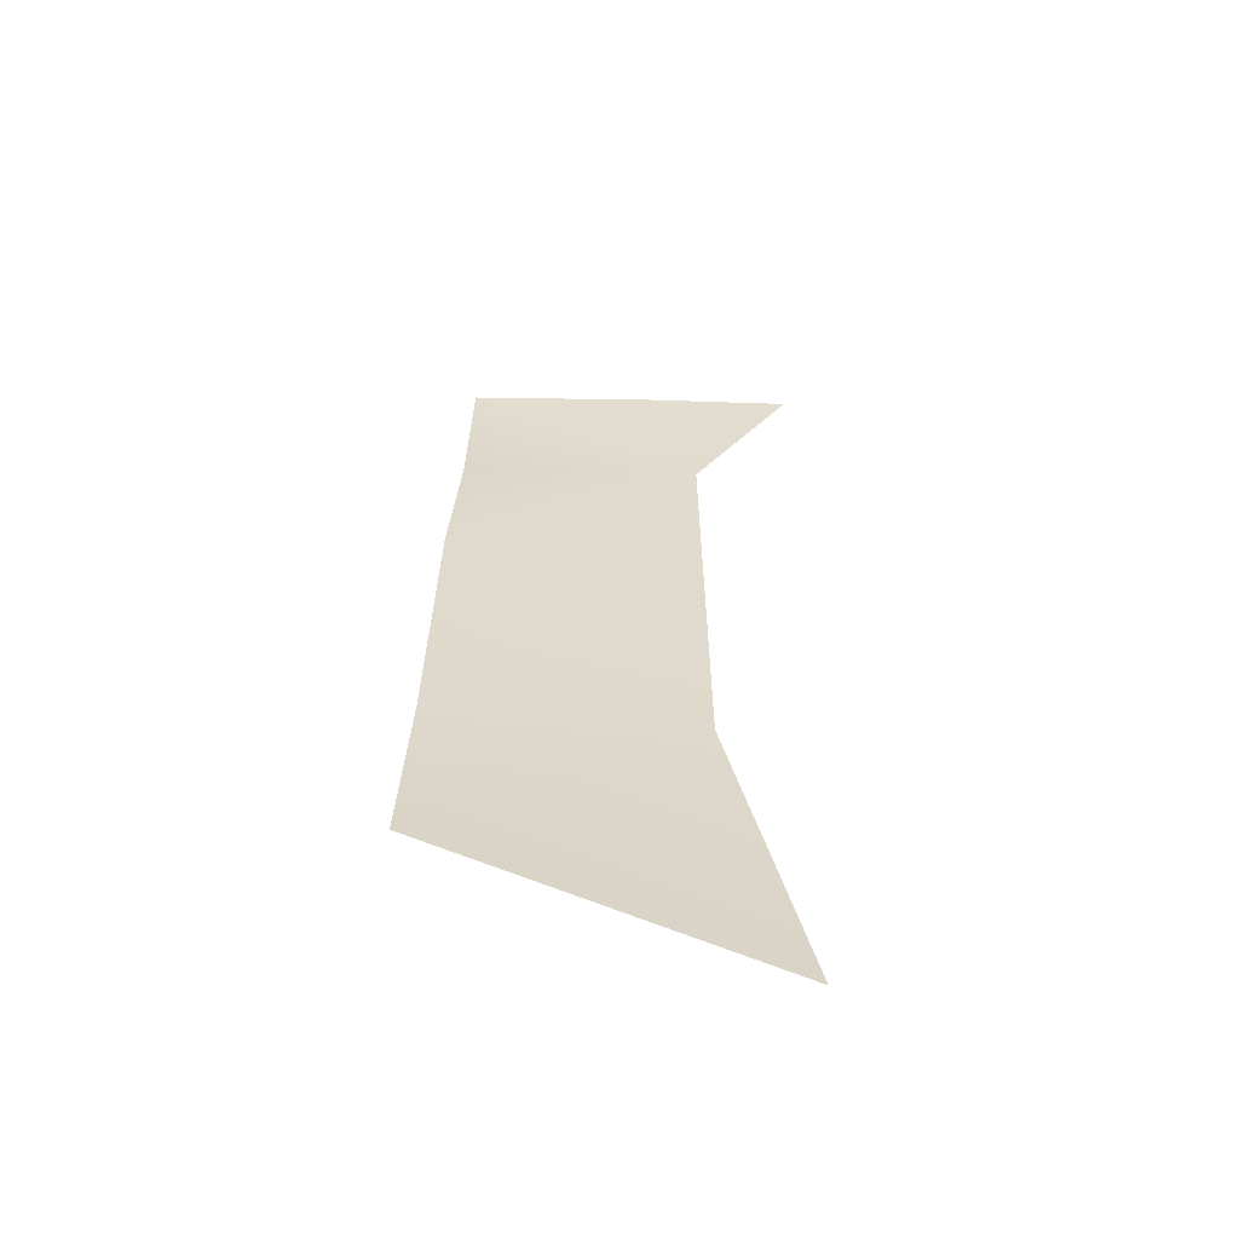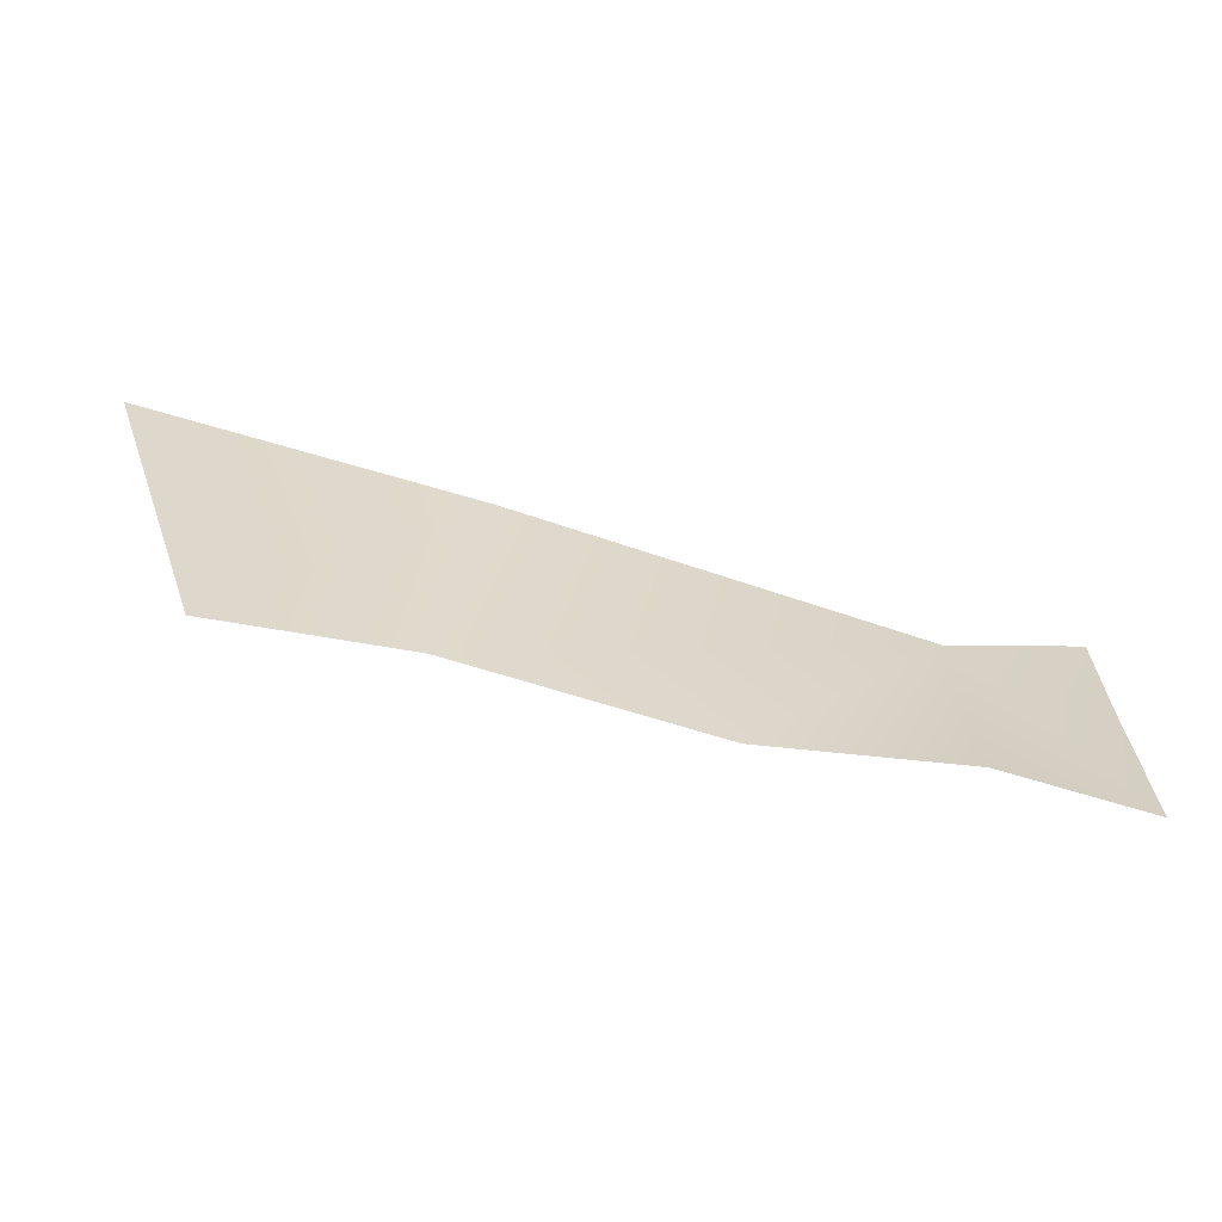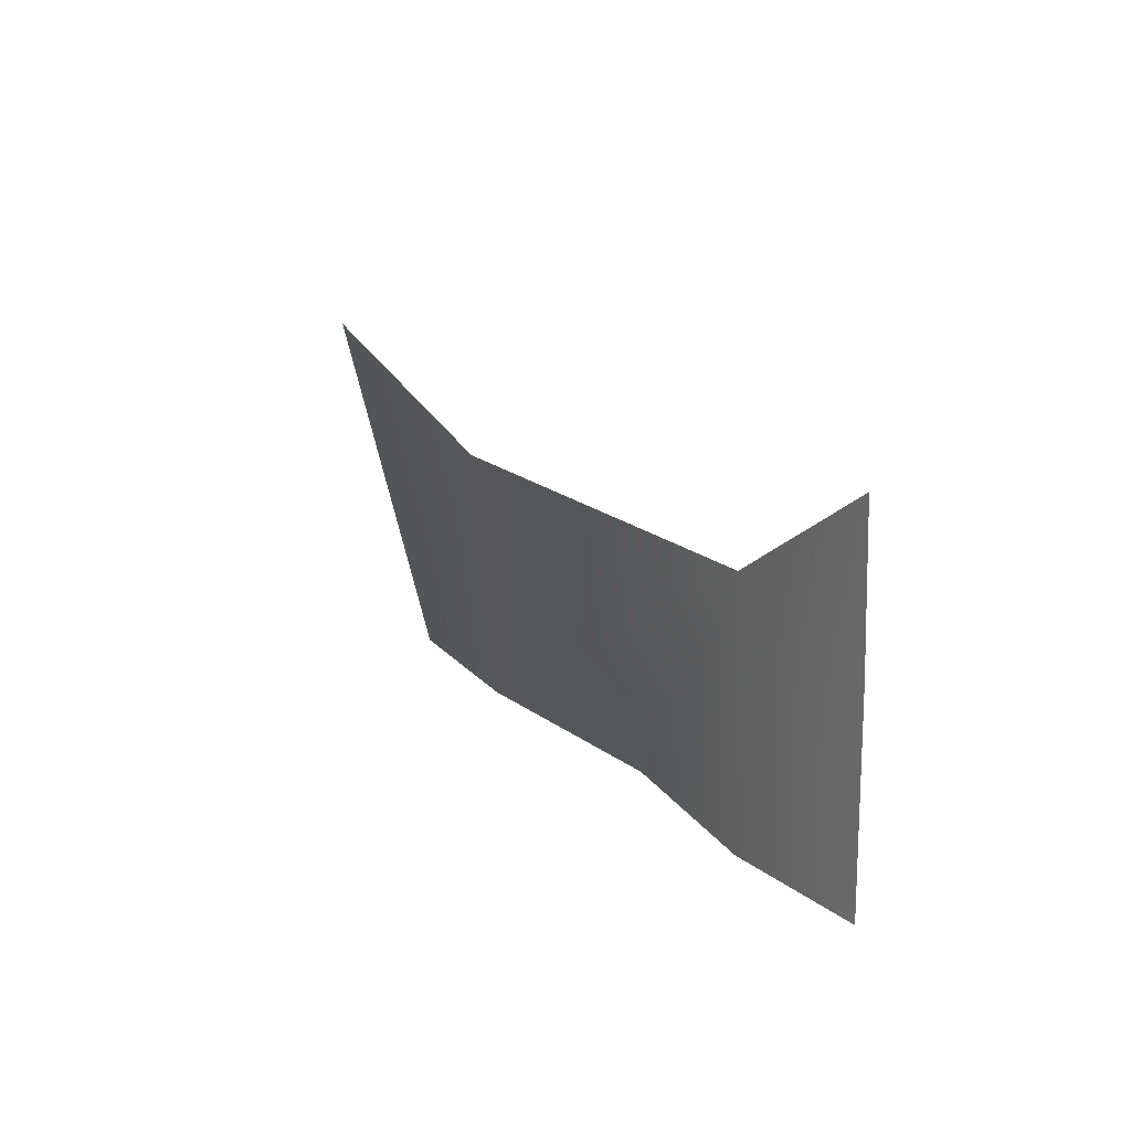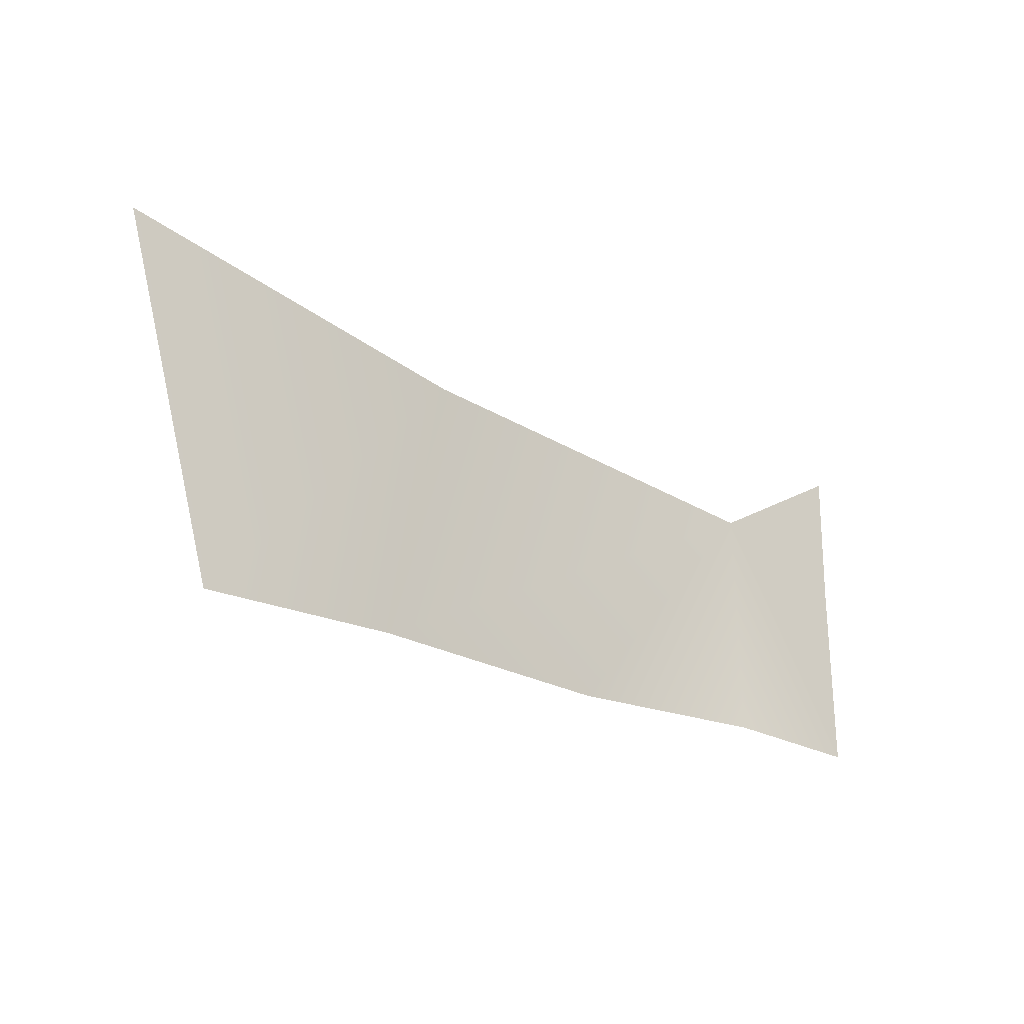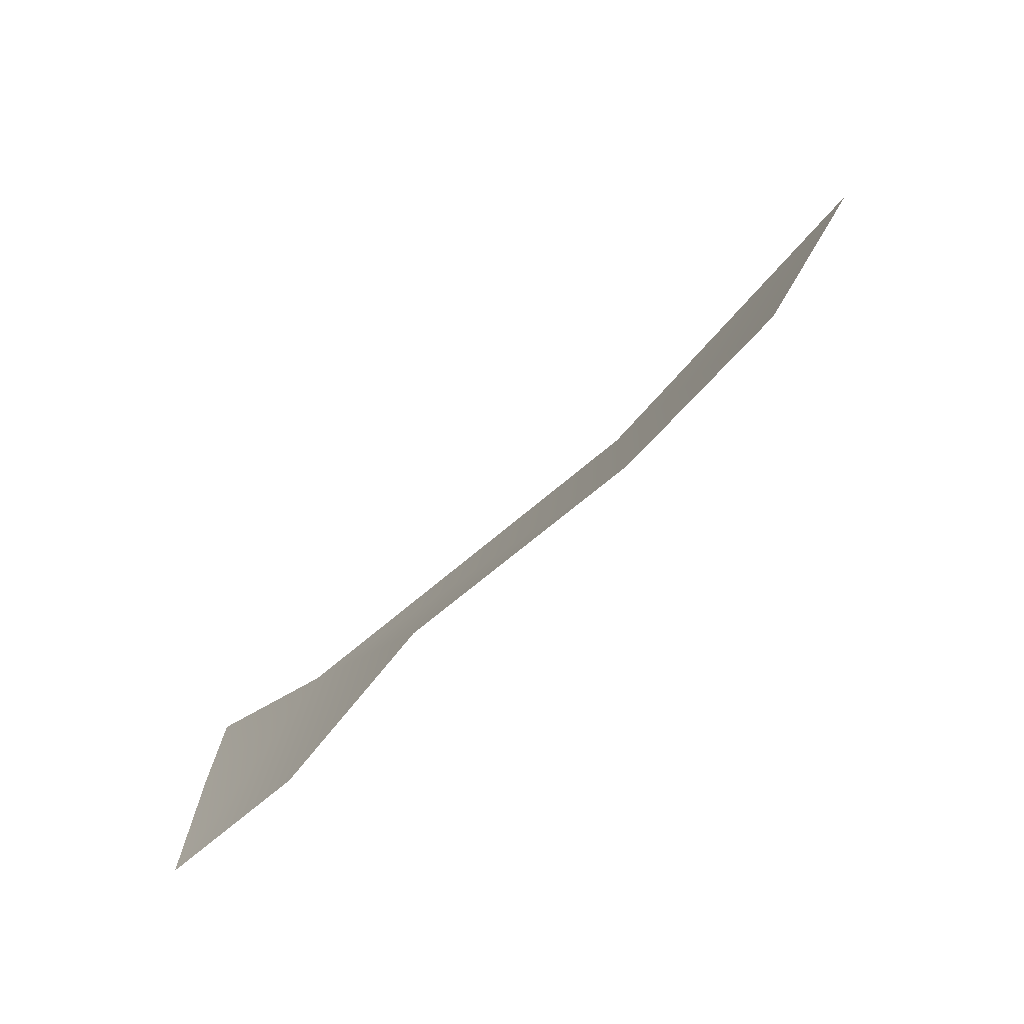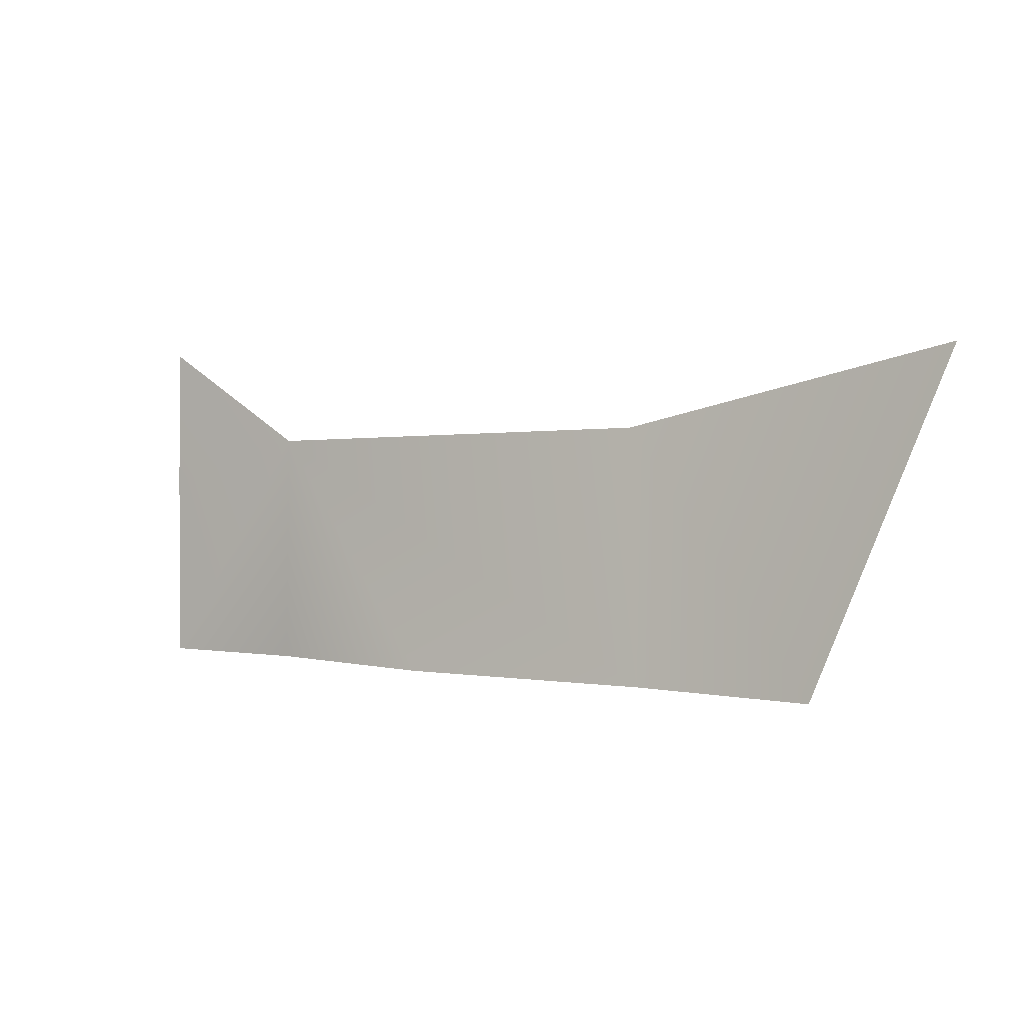
<metadata>
{"format":"obj","ext":"obj","renderer":"f3d","projection":"perspective","resolution":1024,"background":"white","views":[{"elev":36.2,"azim":91.4,"up":"+Z"},{"elev":-67.4,"azim":161.6,"up":"+Y"},{"elev":15.7,"azim":-123.0,"up":"+Y"},{"elev":-25.7,"azim":137.7,"up":"+Y"},{"elev":-71.4,"azim":39.0,"up":"+Y"},{"elev":2.4,"azim":28.7,"up":"+Y"}]}
</metadata>
<code>
g terrainMesh.050
v -22.57 -10 20.24
v -23.93 -10 19.95
v -23.9 -8.314 19.94
v -19.45 -10 20.47
v -20.76 -10 20.27
v -20.96 -8.215 19.97
v -18.57 -7.674 20.25
v -23.9 -8.314 19.94
v -20.76 -10 20.27
v -22.57 -10 20.24
v -25 -7.634 19.9
v -23.9 -8.314 19.94
v -25 -8.64 19.92
v -25 -10 19.92
v -23.93 -10 19.95
g terrainMesh.050_0
f 3 2 1
f 6 5 4
f 7 6 4
f 9 6 8
f 10 9 8
f 13 12 11
f 12 13 14
f 15 12 14

</code>
